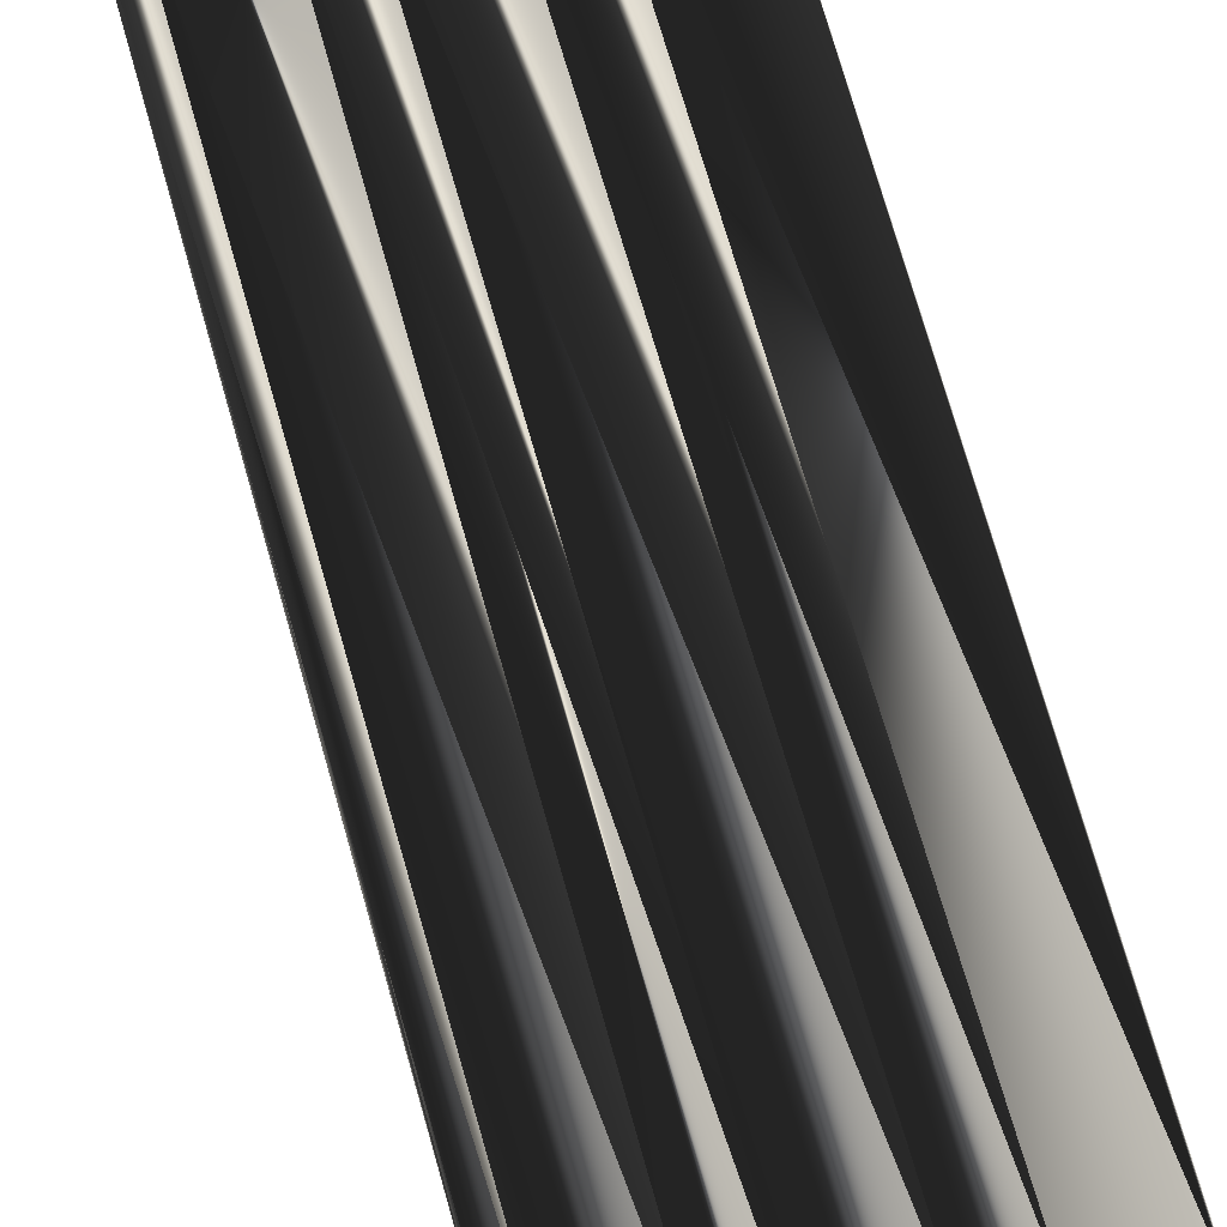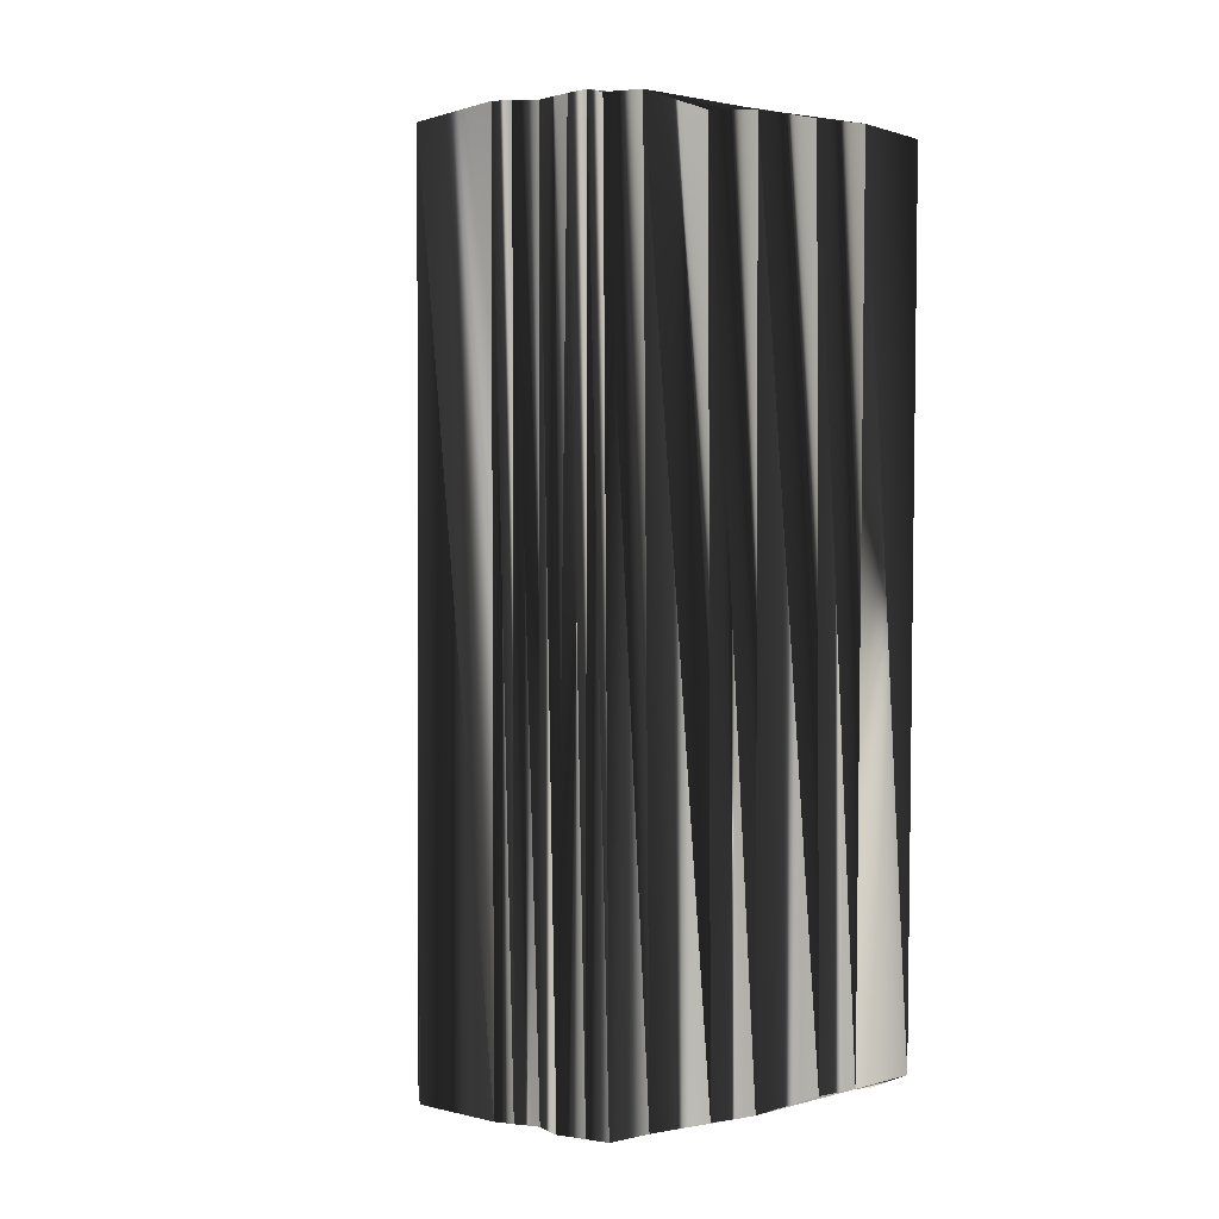
<metadata>
{"format":"obj","ext":"obj","renderer":"f3d","projection":"perspective","resolution":1024,"background":"white","views":[{"elev":73.9,"azim":163.9,"up":"+Y"},{"elev":1.7,"azim":119.7,"up":"+Z"}]}
</metadata>
<code>
v 205.4 140.1 0.2397
v 205.5 140.7 0.07939
v 205.2 141.6 -0.09678
v 205.4 142.5 -0.01371
v 205.5 142.9 0.1105
v 206.2 136.6 -0.1515
v 206.2 137.6 -0.01836
v 206 138.3 0.05201
v 206.2 139.2 0.007996
v 206.1 139.6 -0.1495
v 206.2 140.7 -0.1518
v 206.2 141.5 -0.2274
v 206.2 142.2 -0.108
v 206.9 134.4 0.007409
v 207 135.3 -0.06914
v 206.9 135.8 -0.1293
v 207 136.8 0.1069
v 206.9 137.4 -0.1062
v 207.2 138.3 -0.01773
v 207 139.2 0.1247
v 207.1 139.8 0.00041
v 207 140.8 0.009031
v 207 141.5 -0.02327
v 207 142.3 -0.05984
v 207.8 131.9 0.03678
v 207.9 132.8 0.08602
v 207.8 133.3 -0.1877
v 207.7 134.3 -0.02166
v 208 135.1 -0.1766
v 207.8 135.9 -0.04831
v 207.8 136.7 -0.08085
v 207.8 137.7 0.01935
v 207.9 138.3 -0.1637
v 207.9 139.1 -0.1815
v 207.9 139.8 0.1233
v 207.7 140.7 -0.1443
v 207.7 141.8 0.159
v 207.8 142.1 0.05513
v 208.6 128.5 -0.03583
v 208.7 129.5 0.02004
v 208.4 130.1 -0.05637
v 208.8 131.2 -0.01936
v 208.6 131.8 0.2061
v 208.7 132.9 0.2969
v 208.6 133.5 -0.05987
v 208.6 134.3 -0.01193
v 208.5 135.1 -0.06055
v 208.6 135.9 -0.1039
v 208.5 136.8 -0.044
v 208.5 137.4 -0.02636
v 208.6 138.2 0.01876
v 208.6 139.1 0.06279
v 208.5 139.8 0.1495
v 208.7 140.7 -0.09011
v 208.4 141.5 0.1515
v 209.3 127.1 0.2092
v 209.6 127.8 -0.002731
v 209.6 128.7 -0.1694
v 209.4 129.5 0.03705
v 209.4 130.4 -0.1116
v 209.5 131.1 0.03641
v 209.5 131.9 -0.06684
v 209.3 132.7 0.1028
v 209.6 133.6 0.01496
v 209.3 134.4 -0.03191
v 209.4 135.1 0.04982
v 209.4 136 0.1402
v 209.3 136.8 -0.08487
v 209.3 137.4 0.006647
v 209.5 138.2 0.04764
v 209.2 139.2 0.1454
v 209.5 139.8 -0.1166
v 209.5 140.7 0.01537
v 209.4 141.6 0.1144
v 210.1 127.9 0.1987
v 210.1 128.6 -0.05226
v 210.2 129.4 0.07289
v 210 130.2 0.0405
v 210.3 131 0.233
v 210.1 131.7 -0.01664
v 210.2 132.9 -0.1552
v 210.2 133.6 -0.04512
v 210.3 134.3 -0.01687
v 210.4 135 0.07085
v 210.1 136 0.1735
v 210.1 136.6 0.2072
v 210.2 137.5 0.06205
v 210 138.2 0.01596
v 210.1 139 -0.1864
v 210.1 140 -0.1351
v 210.3 140.6 -0.1268
v 210.8 128.9 0.01221
v 211.1 129.6 0.1707
v 211 130.2 -0.08985
v 211 131.1 -0.0253
v 210.9 131.8 -0.06619
v 211 132.5 0.1716
v 211 133.5 -0.1274
v 210.8 134.3 -0.16
v 210.9 135.2 -0.05812
v 211.2 136 -0.08033
v 211 136.9 -0.07128
v 211.1 137.5 -0.02502
v 211.1 138.4 0.09385
v 211.1 139.1 -0.0413
v 210.8 139.8 0.109
v 210.9 140.6 0.04139
v 211.8 128.7 0.04612
v 211.6 129.6 0.06668
v 211.8 130.3 0.06978
v 211.8 131 0.1192
v 211.9 131.9 0.1946
v 211.9 132.8 0.1347
v 211.8 133.4 -0.09768
v 211.8 134.1 0.0152
v 211.9 135.2 0.1036
v 211.6 135.9 0.1264
v 211.7 136.6 0.2074
v 212 137.6 0.02356
v 211.8 138.4 0.05967
v 211.7 139.2 0.02986
v 211.8 139.9 0.2544
v 211.9 140.7 -0.06259
v 212.5 129.6 -0.01628
v 212.5 130.6 0.06358
v 212.4 131 -0.0817
v 212.6 131.9 -0.01364
v 212.5 132.6 -0.06402
v 212.6 133.7 -0.07705
v 212.5 134.3 -0.1332
v 212.8 135.3 0.05072
v 212.6 135.9 -0.006522
v 212.5 136.9 0.03607
v 212.7 137.5 -0.06432
v 212.7 138.3 -0.07934
v 212.7 139.1 -0.04041
v 212.5 140.1 -0.02227
v 213.6 129.6 0.1772
v 213.3 130.3 0.03381
v 213.4 131.1 -0.02688
v 213.3 131.8 -0.2057
v 213.5 132.7 0.1117
v 213.3 133.6 -0.05903
v 213.5 134.2 0.09784
v 213.2 135 -0.02413
v 213.4 135.8 0.01517
v 213.3 136.7 -0.09027
v 213.2 137.4 0.09817
v 213.5 138.3 0.3129
v 213.3 139.1 -0.09627
v 213.4 139.9 -0.01918
v 214.1 130.4 -0.1478
v 214.3 131 -0.03441
v 214.2 131.9 -0.1665
v 214.2 132.7 -0.0547
v 214.1 133.6 -0.1398
v 214.2 134.3 0.05801
v 214.2 135.1 0.1625
v 214.3 136 0.08387
v 214.2 136.6 -0.08451
v 214.4 137.6 0.07555
v 214.1 138.4 -0.009833
v 214.3 139.2 -0.04409
v 215 131.2 -0.07247
v 215 131.7 -0.2279
v 214.9 132.8 0.003622
v 215.1 133.5 -0.1095
v 215 134.3 0.01934
v 215 135.2 0.1577
v 215 136 0.05131
v 214.9 136.7 0.09328
v 215.1 137.4 0.03169
v 215.2 138.3 -0.07622
v 215.1 139.3 0.1347
v 215.7 131.1 -0.05868
v 216 132 -0.02133
v 215.8 132.7 -0.09305
v 215.8 133.4 0.08106
v 215.9 134.3 -0.04185
v 215.8 135 -0.06527
v 215.9 135.7 -0.09927
v 215.9 136.7 -0.08597
v 216 137.5 0.000396
v 215.9 138.3 0.06296
v 215.8 139.2 0.1058
v 216.6 134.4 0.02806
v 216.7 135.1 0.06131
v 216.5 135.9 0.05132
v 216.7 136.6 -0.06356
v 216.5 137.5 -0.1091
v 216.6 138.3 -0.09993
v 205.5 140.1 30.02
v 205.5 140.7 30.11
v 205.5 141.7 30.13
v 205.3 142.5 30.08
v 205.2 143.1 29.91
v 206.4 136.5 29.9
v 206.2 137.5 29.78
v 206.3 138.2 30.02
v 206.2 139.2 30.01
v 206.1 139.8 30.07
v 206.4 140.7 30.14
v 206.1 141.6 29.97
v 206.2 142.3 30.05
v 206.9 134.3 29.99
v 207 135.1 30.02
v 207.2 136 29.9
v 207 136.7 30.07
v 207 137.4 29.98
v 207.1 138.2 29.82
v 207 139 29.86
v 207 140.1 29.94
v 206.9 140.8 29.92
v 206.9 141.5 30.12
v 206.9 142.3 29.86
v 207.7 132 29.84
v 207.7 132.8 30.02
v 207.8 133.6 29.96
v 207.7 134.4 29.99
v 207.8 135 30.05
v 207.8 135.9 29.93
v 207.6 136.5 30.14
v 207.9 137.4 29.89
v 207.9 138.4 29.98
v 207.7 139.3 29.93
v 207.9 139.8 29.86
v 208 140.7 29.87
v 207.8 141.5 30.07
v 208 142.4 30.02
v 208.6 128.8 29.99
v 208.7 129.4 30.03
v 208.6 130.2 30.15
v 208.5 131 29.95
v 208.7 131.9 30.04
v 208.6 132.7 30
v 208.6 133.5 30.05
v 208.6 134.3 29.89
v 208.4 135 29.95
v 208.7 136 30.06
v 208.7 136.7 29.87
v 208.6 137.3 29.78
v 208.6 138.4 30
v 208.7 139.1 29.98
v 208.6 139.8 29.91
v 208.6 140.4 30.08
v 208.7 141.6 29.94
v 209.5 127.3 29.89
v 209.3 128.1 29.91
v 209.4 128.7 30.17
v 209.2 129.4 29.96
v 209.5 130.1 29.88
v 209.5 131.1 30.12
v 209.4 131.9 29.95
v 209.3 132.6 29.97
v 209.4 133.4 30.31
v 209.4 134.3 30.16
v 209.6 135.1 29.93
v 209.4 135.9 30.11
v 209.5 136.8 30.09
v 209.5 137.5 29.88
v 209.3 138.4 30.14
v 209.4 139.1 30.02
v 209.5 139.9 30.13
v 209.3 140.7 30
v 209.6 141.5 30
v 210.2 127.9 29.99
v 210.3 128.6 29.84
v 210.1 129.5 30.02
v 210.3 130.3 30.1
v 210.2 131 29.98
v 210.3 132.1 30.01
v 210.1 132.7 30.1
v 210.2 133.6 29.91
v 210.3 134.4 29.97
v 210.2 135.1 30.12
v 210.2 136 30.14
v 210.2 136.6 29.99
v 210.2 137.7 29.96
v 210.1 138.3 29.89
v 210.2 139.3 29.97
v 210.3 140.1 30.1
v 210.3 140.7 29.94
v 211.1 128.6 30.14
v 211.1 129.5 29.99
v 211.2 130.3 29.93
v 211.2 131 29.92
v 211 131.9 29.85
v 210.9 132.6 30.03
v 211 133.6 29.95
v 210.8 134.4 30.16
v 211.1 135 29.94
v 211.1 135.9 30.12
v 211.1 136.7 30.14
v 210.9 137.6 30.06
v 210.9 138.1 30.16
v 211.1 139.1 30
v 211 139.8 29.98
v 211 140.6 30.09
v 211.7 128.5 29.92
v 211.8 129.4 29.9
v 211.8 130.6 30.2
v 211.6 131.2 29.89
v 211.7 131.9 29.99
v 211.7 132.6 29.89
v 211.8 133.4 29.94
v 211.8 134.4 29.72
v 211.8 135.1 30.03
v 211.8 135.8 29.87
v 211.8 136.5 30.04
v 211.7 137.4 29.87
v 211.7 138.4 29.82
v 211.7 139 29.97
v 211.7 139.8 30.2
v 211.9 140.7 29.96
v 212.7 129.5 29.95
v 212.5 130.2 30.12
v 212.5 131.2 29.96
v 212.6 131.9 30
v 212.6 132.7 29.94
v 212.6 133.5 30
v 212.5 134.4 30.07
v 212.7 135.1 30.08
v 212.6 135.8 29.96
v 212.5 136.6 29.95
v 212.6 137.5 30.21
v 212.5 138.2 30.06
v 212.5 139.2 29.87
v 212.5 140 30
v 213.4 129.6 30.06
v 213.6 130.4 30.16
v 213.4 131.1 29.99
v 213.4 131.8 29.93
v 213.4 132.6 30.04
v 213.4 133.4 29.97
v 213.4 134.2 29.93
v 213.5 135.1 30.08
v 213.3 135.9 30.07
v 213.5 136.6 29.93
v 213.4 137.6 29.88
v 213.3 138.3 29.93
v 213.4 138.9 30.05
v 213.3 139.8 29.8
v 214.3 130.3 30.03
v 214.1 131.2 30.03
v 214.1 131.9 30.03
v 214.2 132.7 30.1
v 214.1 133.6 30.03
v 214.1 134.1 29.9
v 214.3 135.1 29.97
v 214.3 135.8 30.08
v 214.1 136.9 29.79
v 214.3 137.5 30.02
v 214.2 138.2 29.81
v 214.3 139.1 30
v 214.9 131.1 29.87
v 215 131.8 29.94
v 214.9 132.6 29.99
v 215.2 133.5 30.1
v 215 134.4 30.16
v 215 135.3 29.87
v 215.1 135.7 29.93
v 214.9 136.6 29.97
v 214.9 137.4 30
v 215 138.2 30.09
v 215.1 139 29.89
v 215.8 131.1 29.84
v 215.7 131.9 29.97
v 215.9 132.6 29.99
v 215.8 133.6 30
v 215.7 134.2 29.81
v 215.8 134.8 29.97
v 215.8 136 30
v 215.9 136.6 29.95
v 215.8 137.7 29.94
v 215.7 138.2 30.02
v 215.9 139 30.03
v 216.6 134.3 30.02
v 216.7 135.1 29.96
v 216.6 136 29.91
v 216.4 136.8 30.04
v 216.6 137.5 30.06
v 216.7 138.1 29.9
f 45 46 28
f 3 11 12
f 27 28 14
f 15 6 14
f 29 30 16
f 121 105 120
f 97 112 113
f 24 23 37
f 72 90 73
f 7 6 17
f 33 50 51
f 91 106 107
f 26 44 27
f 95 96 80
f 25 26 14
f 112 126 127
f 95 80 79
f 78 60 77
f 44 62 63
f 79 61 78
f 43 61 62
f 108 92 75
f 40 59 41
f 108 93 92
f 77 93 78
f 79 94 95
f 81 96 97
f 83 98 99
f 44 45 27
f 81 97 82
f 86 85 101
f 64 81 82
f 14 28 15
f 64 63 81
f 114 98 113
f 18 19 8
f 7 1 6
f 16 17 6
f 15 16 6
f 7 18 8
f 54 37 36
f 22 23 12
f 38 37 55
f 134 135 120
f 72 54 53
f 20 33 34
f 65 82 83
f 48 67 49
f 67 66 84
f 54 72 73
f 100 116 101
f 84 85 67
f 130 116 115
f 99 100 84
f 117 118 102
f 135 134 148
f 143 155 156
f 123 74 107
f 174 163 173
f 162 150 149
f 132 145 146
f 146 158 159
f 170 180 181
f 156 166 167
f 129 130 115
f 147 160 148
f 131 145 132
f 183 173 172
f 152 175 164
f 139 152 140
f 114 128 129
f 144 156 157
f 165 154 164
f 113 128 114
f 82 98 83
f 128 141 142
f 145 157 158
f 93 109 94
f 93 94 78
f 109 124 110
f 108 75 56
f 139 140 126
f 113 127 128
f 139 138 152
f 156 155 166
f 139 125 138
f 175 152 138
f 39 40 25
f 44 43 62
f 39 25 14
f 26 43 44
f 26 27 14
f 26 25 43
f 45 63 64
f 25 42 43
f 79 62 61
f 43 42 61
f 62 80 63
f 39 57 58
f 40 41 25
f 25 41 42
f 42 41 60
f 40 39 58
f 93 77 92
f 57 75 58
f 39 56 57
f 57 56 75
f 58 75 76
f 76 75 92
f 59 76 77
f 77 76 92
f 78 94 79
f 79 80 62
f 63 80 81
f 81 80 96
f 40 58 59
f 59 58 76
f 41 59 60
f 60 59 77
f 42 60 61
f 61 60 78
f 44 63 45
f 47 65 66
f 45 64 46
f 31 48 49
f 66 65 83
f 98 82 97
f 114 115 99
f 85 100 101
f 66 83 84
f 84 83 99
f 84 100 85
f 85 86 68
f 67 68 49
f 55 54 73
f 46 64 65
f 65 64 82
f 67 85 68
f 104 120 105
f 48 30 47
f 18 32 19
f 31 30 48
f 48 66 67
f 27 45 28
f 29 46 47
f 46 65 47
f 47 66 48
f 15 29 16
f 17 31 18
f 15 28 29
f 29 28 46
f 6 39 14
f 16 30 17
f 17 18 7
f 29 47 30
f 30 31 17
f 18 31 32
f 19 20 9
f 19 32 33
f 2 10 11
f 31 49 32
f 69 51 50
f 20 19 33
f 68 69 50
f 11 10 21
f 22 21 35
f 52 35 34
f 34 21 20
f 7 8 1
f 21 10 20
f 1 8 9
f 9 8 19
f 1 9 10
f 10 9 20
f 2 1 10
f 3 2 11
f 3 12 4
f 4 12 13
f 12 23 13
f 13 5 4
f 38 5 24
f 24 5 13
f 12 11 22
f 22 11 21
f 22 36 23
f 23 24 13
f 38 24 37
f 37 23 36
f 36 35 53
f 32 50 33
f 70 52 51
f 104 105 89
f 36 22 35
f 35 21 34
f 55 37 54
f 54 36 53
f 38 55 74
f 74 55 73
f 106 122 107
f 90 91 73
f 53 71 72
f 91 90 106
f 72 71 89
f 88 71 70
f 107 74 91
f 91 74 73
f 69 86 87
f 52 71 53
f 90 72 89
f 101 102 86
f 70 71 52
f 51 34 33
f 53 35 52
f 52 34 51
f 32 49 50
f 50 49 68
f 68 86 69
f 69 70 51
f 103 88 87
f 87 70 69
f 89 71 88
f 88 70 87
f 119 104 103
f 102 87 86
f 132 133 118
f 117 132 118
f 134 120 119
f 133 132 146
f 162 161 172
f 146 147 133
f 160 159 170
f 147 148 134
f 133 119 118
f 134 133 147
f 148 161 149
f 136 150 137
f 101 117 102
f 102 103 87
f 133 134 119
f 118 103 102
f 120 104 119
f 119 103 118
f 89 88 104
f 104 88 103
f 120 135 121
f 122 137 123
f 121 122 106
f 105 90 89
f 90 105 106
f 106 105 121
f 38 74 123
f 123 151 185
f 122 136 137
f 137 151 123
f 121 136 122
f 122 123 107
f 121 135 136
f 163 150 162
f 136 135 149
f 149 135 148
f 151 150 163
f 174 173 184
f 163 162 173
f 160 161 148
f 151 137 150
f 150 136 149
f 151 163 174
f 151 174 185
f 185 174 184
f 185 184 191
f 188 182 181
f 171 182 172
f 172 173 162
f 190 184 183
f 183 184 173
f 191 184 190
f 159 169 170
f 171 181 182
f 189 183 182
f 182 183 172
f 147 146 159
f 161 171 172
f 162 149 161
f 161 160 171
f 160 147 159
f 159 158 169
f 180 170 169
f 168 158 157
f 181 171 170
f 170 171 160
f 190 183 189
f 189 182 188
f 186 177 176
f 188 181 187
f 179 180 169
f 186 178 177
f 175 165 164
f 178 179 168
f 167 168 157
f 165 176 166
f 167 177 178
f 166 177 167
f 158 168 169
f 167 178 168
f 179 178 186
f 186 187 180
f 179 169 168
f 179 186 180
f 180 187 181
f 131 144 145
f 131 132 117
f 131 130 144
f 145 158 146
f 99 115 100
f 100 115 116
f 131 117 116
f 116 117 101
f 97 113 98
f 98 114 99
f 143 130 129
f 129 115 114
f 143 144 130
f 130 131 116
f 143 156 144
f 144 157 145
f 143 142 155
f 156 167 157
f 126 140 127
f 128 127 141
f 127 140 141
f 128 142 129
f 95 110 111
f 96 112 97
f 96 95 111
f 112 127 113
f 93 108 109
f 94 110 95
f 94 109 110
f 96 111 112
f 110 124 125
f 109 108 124
f 110 125 111
f 111 126 112
f 139 126 125
f 125 126 111
f 108 138 124
f 124 138 125
f 138 108 56
f 140 153 141
f 155 154 165
f 143 129 142
f 154 141 153
f 142 141 154
f 155 165 166
f 175 186 176
f 176 177 166
f 164 153 152
f 152 153 140
f 155 142 154
f 154 153 164
f 175 176 165
f 237 236 219
f 202 194 203
f 219 218 205
f 197 206 205
f 221 220 207
f 296 312 311
f 303 288 304
f 214 215 228
f 281 263 264
f 197 198 208
f 241 224 242
f 297 282 298
f 235 217 218
f 287 286 271
f 217 216 205
f 317 303 318
f 271 286 270
f 251 269 268
f 253 235 254
f 252 270 269
f 252 234 253
f 283 299 266
f 250 231 232
f 284 299 283
f 284 268 269
f 285 270 286
f 287 272 288
f 289 274 290
f 236 235 218
f 288 272 273
f 276 277 292
f 272 255 273
f 219 205 206
f 254 255 272
f 289 305 304
f 210 209 199
f 192 198 197
f 208 207 197
f 207 206 197
f 209 198 199
f 228 245 227
f 214 213 203
f 228 229 246
f 326 325 311
f 245 263 244
f 224 211 225
f 273 256 274
f 258 239 240
f 257 258 275
f 263 245 264
f 307 291 292
f 276 275 258
f 307 321 306
f 291 290 275
f 309 308 293
f 325 326 339
f 346 334 347
f 265 314 298
f 354 365 364
f 341 353 340
f 336 323 337
f 349 337 350
f 371 361 372
f 357 347 358
f 321 320 306
f 351 338 339
f 336 322 323
f 364 374 363
f 366 343 355
f 343 330 331
f 319 305 320
f 347 335 348
f 345 356 355
f 319 304 305
f 289 273 274
f 332 319 333
f 348 336 349
f 300 284 285
f 285 284 269
f 315 300 301
f 266 299 247
f 331 330 317
f 318 304 319
f 329 330 343
f 346 347 357
f 316 330 329
f 343 366 329
f 231 230 216
f 234 235 253
f 216 230 205
f 234 217 235
f 218 217 205
f 216 217 234
f 254 236 255
f 233 216 234
f 253 270 252
f 233 234 252
f 271 253 254
f 248 230 249
f 232 231 216
f 232 216 233
f 232 233 251
f 230 231 249
f 268 284 283
f 266 248 249
f 247 230 248
f 247 248 266
f 266 249 267
f 266 267 283
f 267 250 268
f 267 268 283
f 285 269 270
f 271 270 253
f 271 254 272
f 271 272 287
f 249 231 250
f 249 250 267
f 250 232 251
f 250 251 268
f 251 233 252
f 251 252 269
f 254 235 236
f 256 238 257
f 255 236 237
f 239 222 240
f 256 257 274
f 273 289 288
f 306 305 290
f 291 276 292
f 274 257 275
f 274 275 290
f 291 275 276
f 277 276 259
f 259 258 240
f 245 246 264
f 255 237 256
f 255 256 273
f 276 258 259
f 311 295 296
f 221 239 238
f 223 209 210
f 221 222 239
f 257 239 258
f 236 218 219
f 237 220 238
f 256 237 238
f 257 238 239
f 220 206 207
f 222 208 209
f 219 206 220
f 219 220 237
f 230 197 205
f 221 207 208
f 209 208 198
f 238 220 221
f 222 221 208
f 222 209 223
f 211 210 200
f 223 210 224
f 201 193 202
f 240 222 223
f 242 260 241
f 210 211 224
f 260 259 241
f 201 202 212
f 212 213 226
f 226 243 225
f 212 225 211
f 199 198 192
f 201 212 211
f 199 192 200
f 199 200 210
f 200 192 201
f 200 201 211
f 192 193 201
f 193 194 202
f 203 194 195
f 203 195 204
f 214 203 204
f 196 204 195
f 196 229 215
f 196 215 204
f 202 203 213
f 202 213 212
f 227 213 214
f 215 214 204
f 215 229 228
f 214 228 227
f 226 227 244
f 241 223 224
f 243 261 242
f 296 295 280
f 213 227 226
f 212 226 225
f 228 246 245
f 227 245 244
f 246 229 265
f 246 265 264
f 313 297 298
f 282 281 264
f 262 244 263
f 281 282 297
f 262 263 280
f 262 279 261
f 265 298 282
f 265 282 264
f 277 260 278
f 262 243 244
f 263 281 280
f 293 292 277
f 262 261 243
f 225 242 224
f 226 244 243
f 225 243 242
f 240 223 241
f 240 241 259
f 277 259 260
f 261 260 242
f 279 294 278
f 261 278 260
f 262 280 279
f 261 279 278
f 295 310 294
f 278 293 277
f 324 323 309
f 323 308 309
f 311 325 310
f 323 324 337
f 352 353 363
f 338 337 324
f 350 351 361
f 339 338 325
f 310 324 309
f 324 325 338
f 352 339 340
f 341 327 328
f 308 292 293
f 294 293 278
f 325 324 310
f 294 309 293
f 295 311 310
f 294 310 309
f 279 280 295
f 279 295 294
f 326 311 312
f 328 313 314
f 313 312 297
f 281 296 280
f 296 281 297
f 296 297 312
f 265 229 314
f 342 314 376
f 327 313 328
f 342 328 314
f 327 312 313
f 314 313 298
f 326 312 327
f 341 354 353
f 326 327 340
f 326 340 339
f 341 342 354
f 364 365 375
f 353 354 364
f 352 351 339
f 328 342 341
f 327 341 340
f 354 342 365
f 365 342 376
f 365 376 375
f 375 376 382
f 373 379 372
f 373 362 363
f 364 363 353
f 375 381 374
f 375 374 364
f 375 382 381
f 360 350 361
f 372 362 373
f 374 380 373
f 374 373 363
f 337 338 350
f 362 352 363
f 340 353 352
f 351 352 362
f 338 351 350
f 349 350 360
f 361 371 360
f 349 359 348
f 362 372 361
f 362 361 351
f 374 381 380
f 373 380 379
f 368 377 367
f 372 379 378
f 371 370 360
f 369 377 368
f 356 366 355
f 370 369 359
f 359 358 348
f 367 356 357
f 368 358 369
f 368 357 358
f 359 349 360
f 369 358 359
f 369 370 377
f 378 377 371
f 360 370 359
f 377 370 371
f 378 371 372
f 335 322 336
f 323 322 308
f 321 322 335
f 349 336 337
f 306 290 291
f 306 291 307
f 308 322 307
f 308 307 292
f 304 288 289
f 305 289 290
f 321 334 320
f 306 320 305
f 335 334 321
f 322 321 307
f 347 334 335
f 348 335 336
f 333 334 346
f 358 347 348
f 331 317 318
f 318 319 332
f 331 318 332
f 333 319 320
f 301 286 302
f 303 287 288
f 286 287 302
f 318 303 304
f 299 284 300
f 301 285 286
f 300 285 301
f 302 287 303
f 315 301 316
f 299 300 315
f 316 301 302
f 317 302 303
f 317 330 316
f 317 316 302
f 329 299 315
f 329 315 316
f 299 329 247
f 344 331 332
f 345 346 356
f 320 334 333
f 332 345 344
f 332 333 345
f 356 346 357
f 377 366 367
f 368 367 357
f 344 355 343
f 344 343 331
f 333 346 345
f 344 345 355
f 367 366 356
f 1 192 6
f 6 197 192
f 6 197 14
f 14 205 197
f 14 205 25
f 25 216 205
f 25 216 39
f 39 230 216
f 39 230 56
f 56 247 230
f 56 247 108
f 108 299 247
f 108 299 138
f 138 329 299
f 138 329 175
f 175 366 329
f 175 366 186
f 186 377 366
f 186 377 187
f 187 378 377
f 187 378 188
f 188 379 378
f 188 379 189
f 189 380 379
f 189 380 190
f 190 381 380
f 190 381 191
f 191 382 381
f 191 382 185
f 185 376 382
f 185 376 151
f 151 342 376
f 151 342 123
f 123 314 342
f 123 314 74
f 74 265 314
f 74 265 38
f 38 229 265
f 38 229 5
f 5 196 229
f 5 196 4
f 4 195 196
f 4 195 3
f 3 194 195
f 3 194 2
f 2 193 194
f 2 193 1
f 1 192 193

</code>
